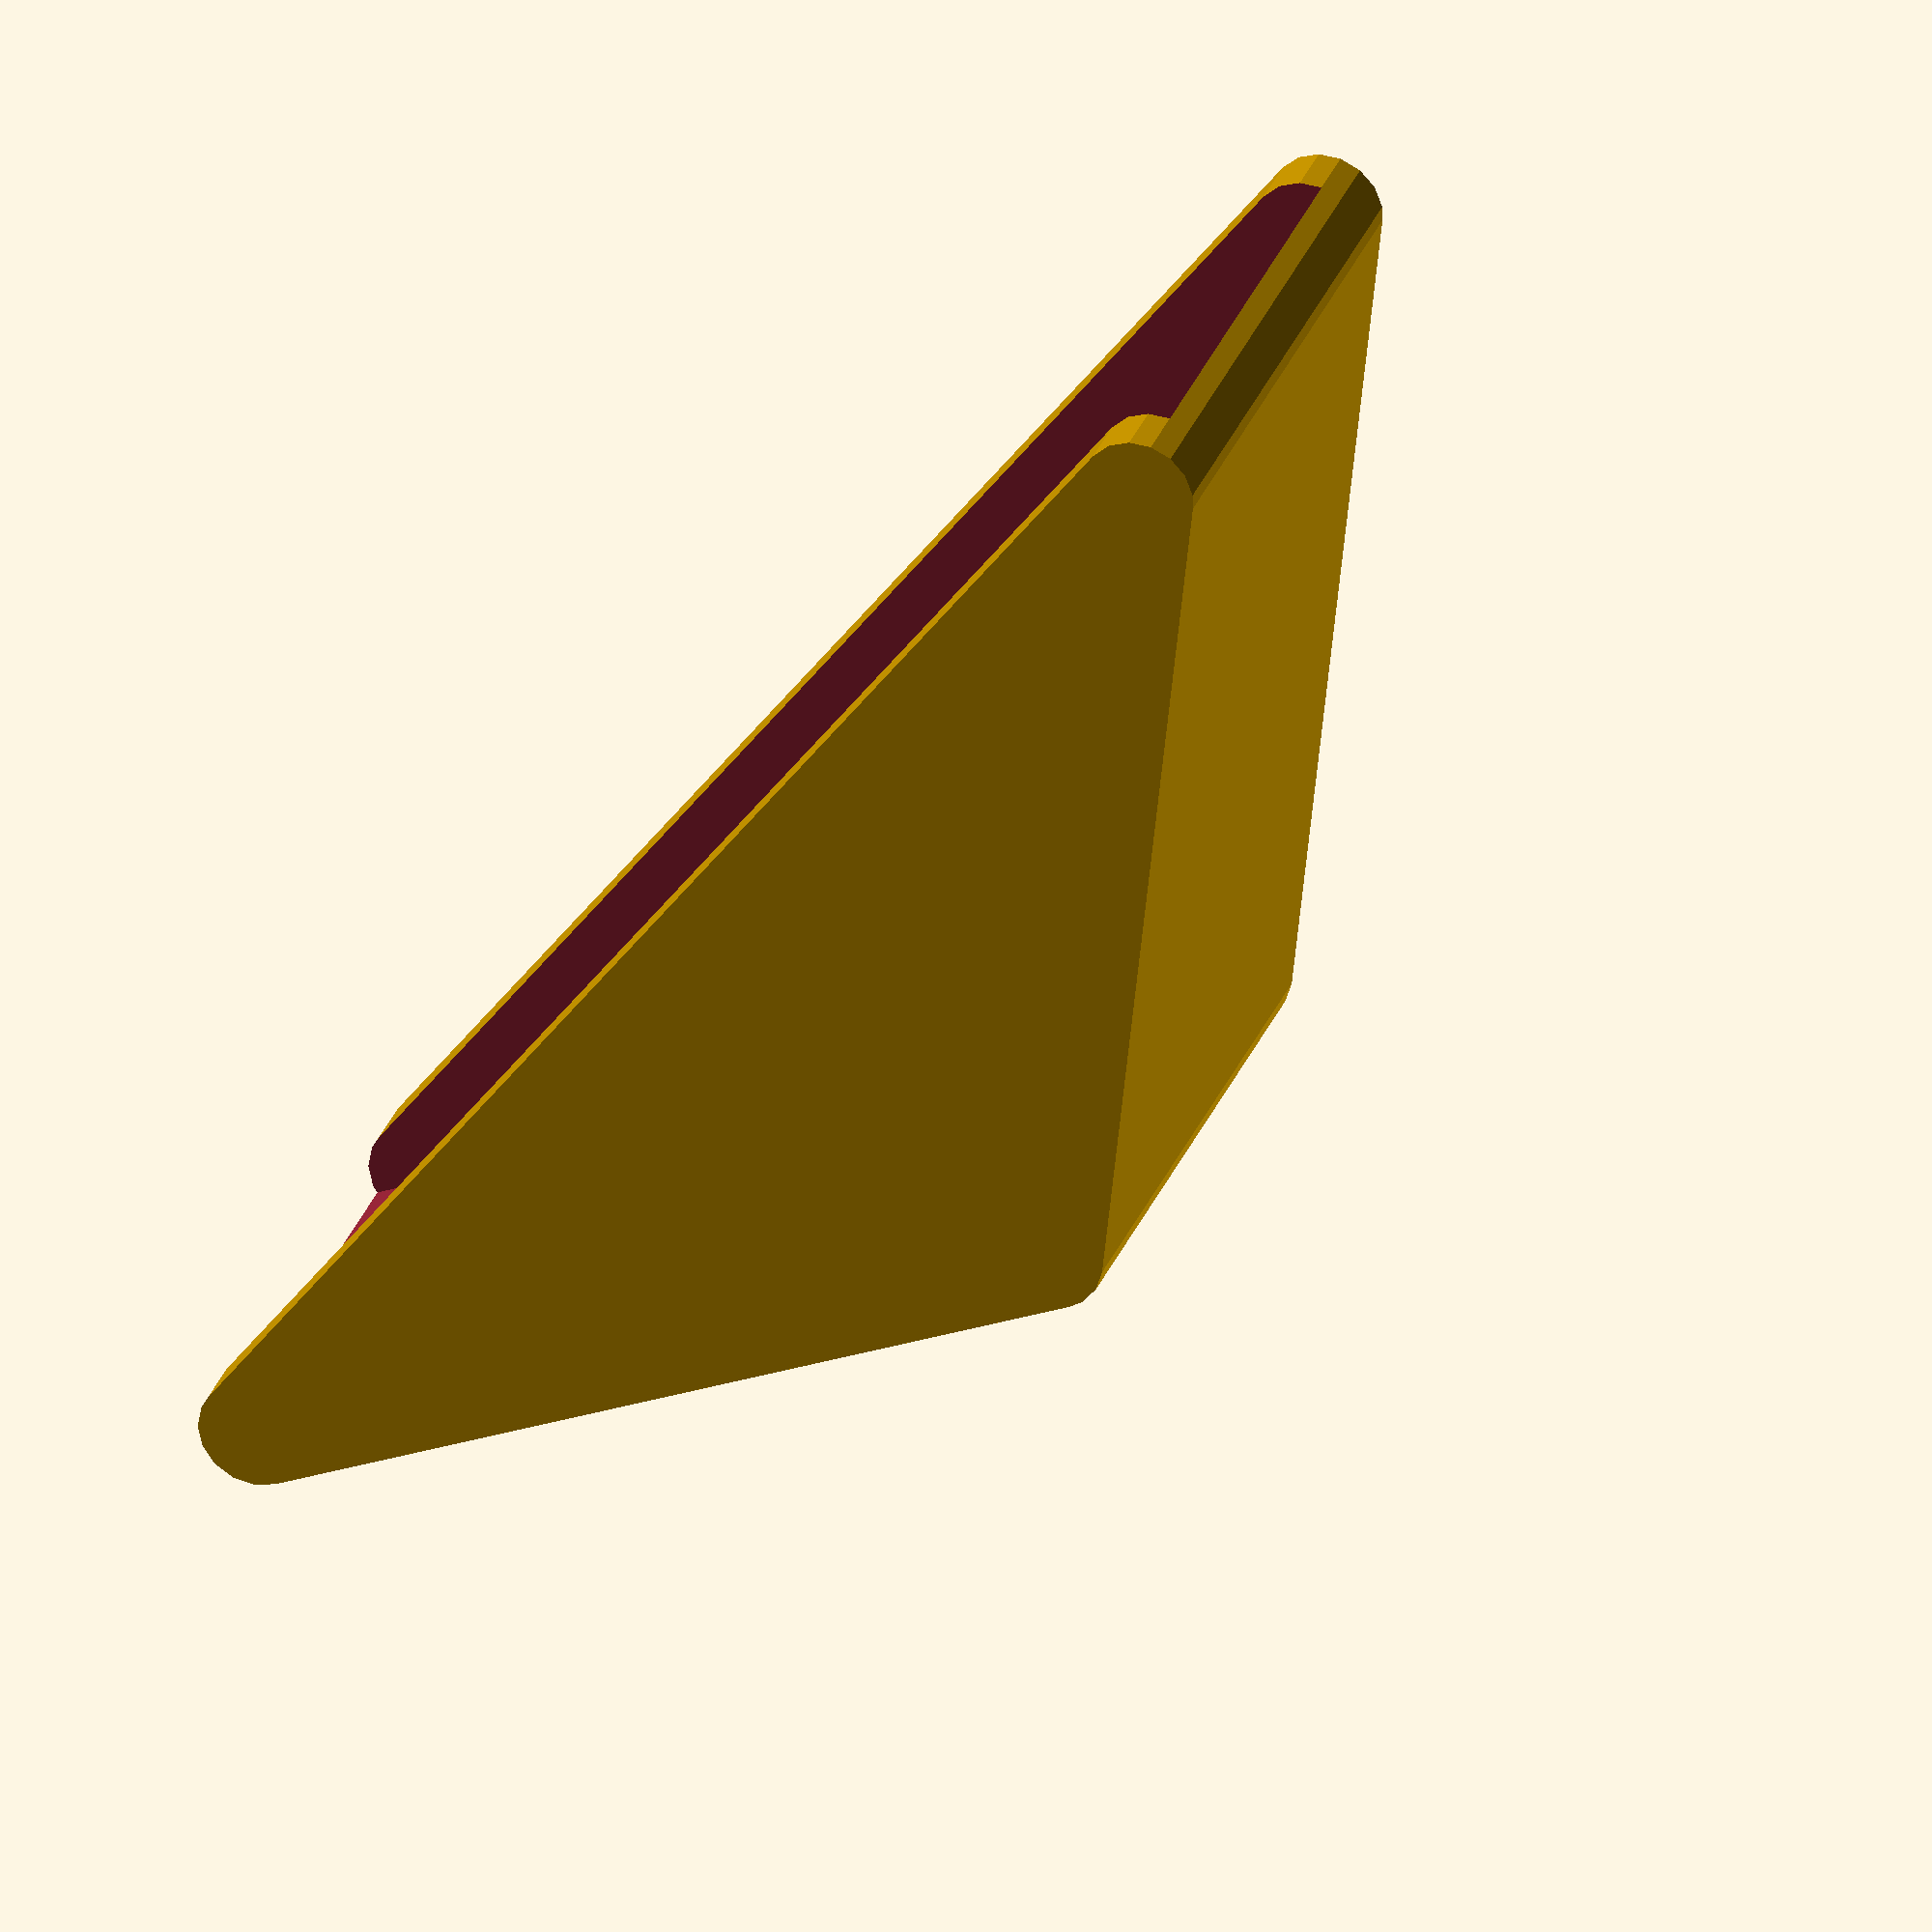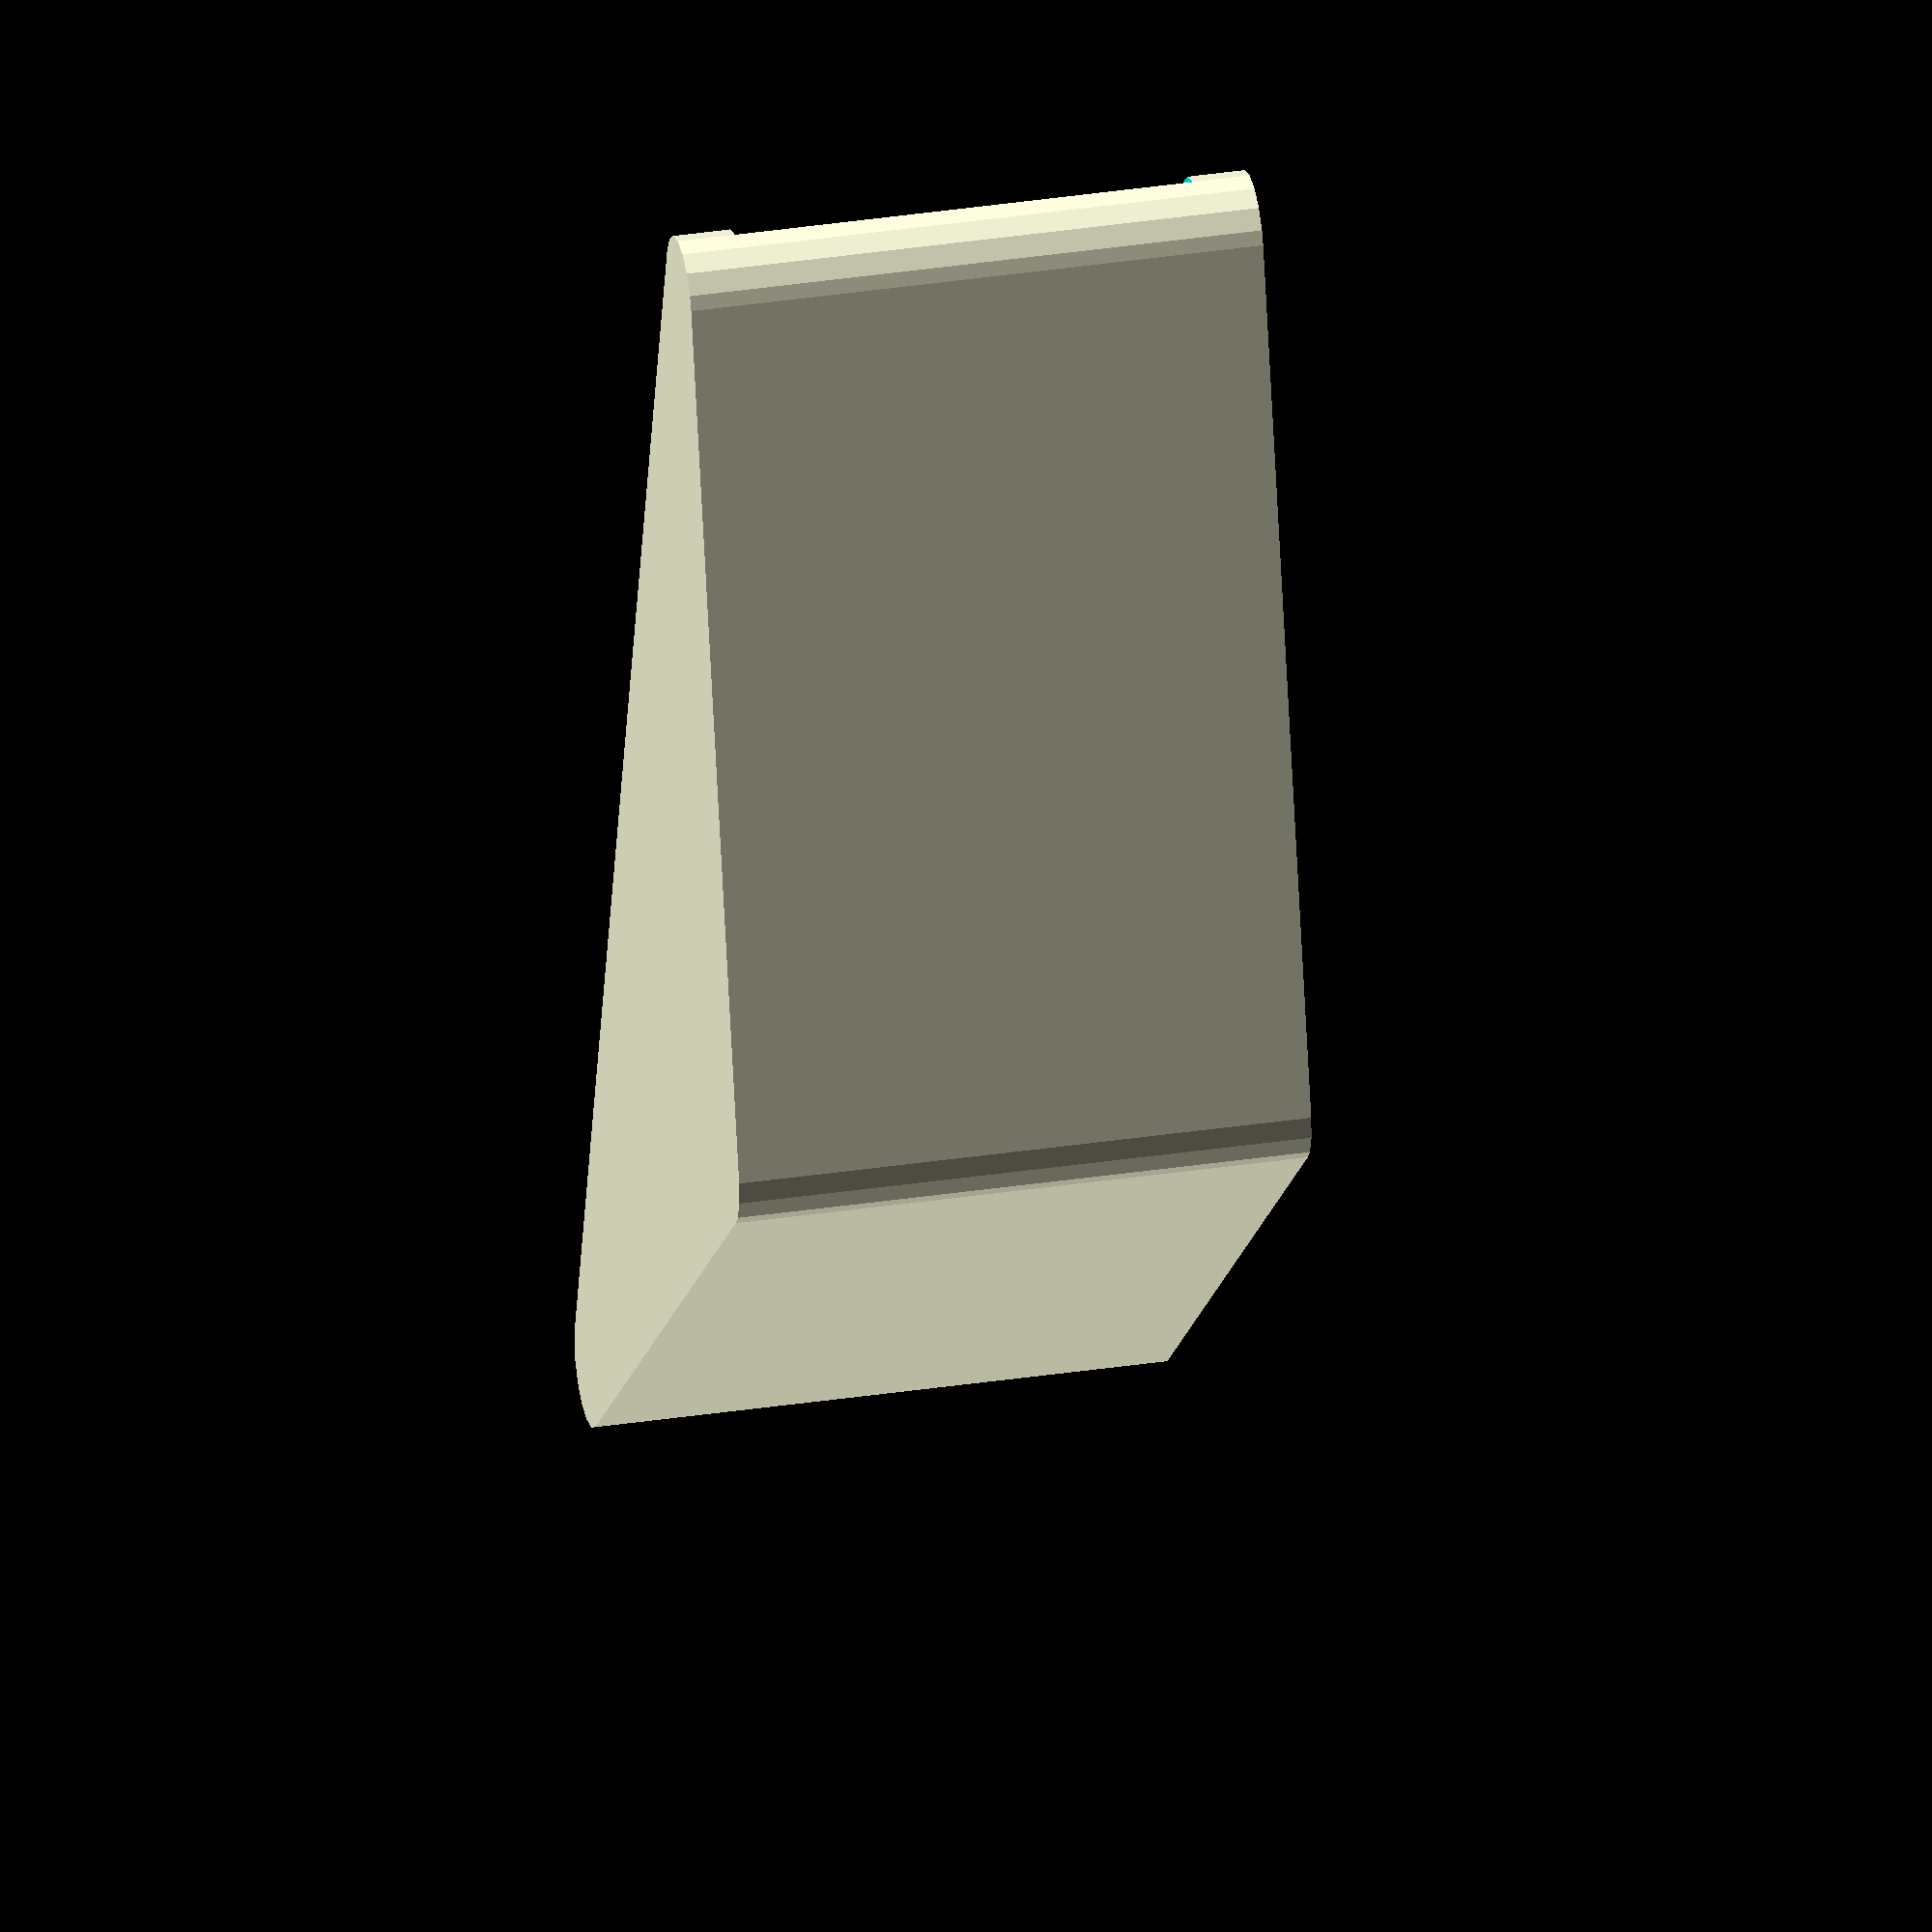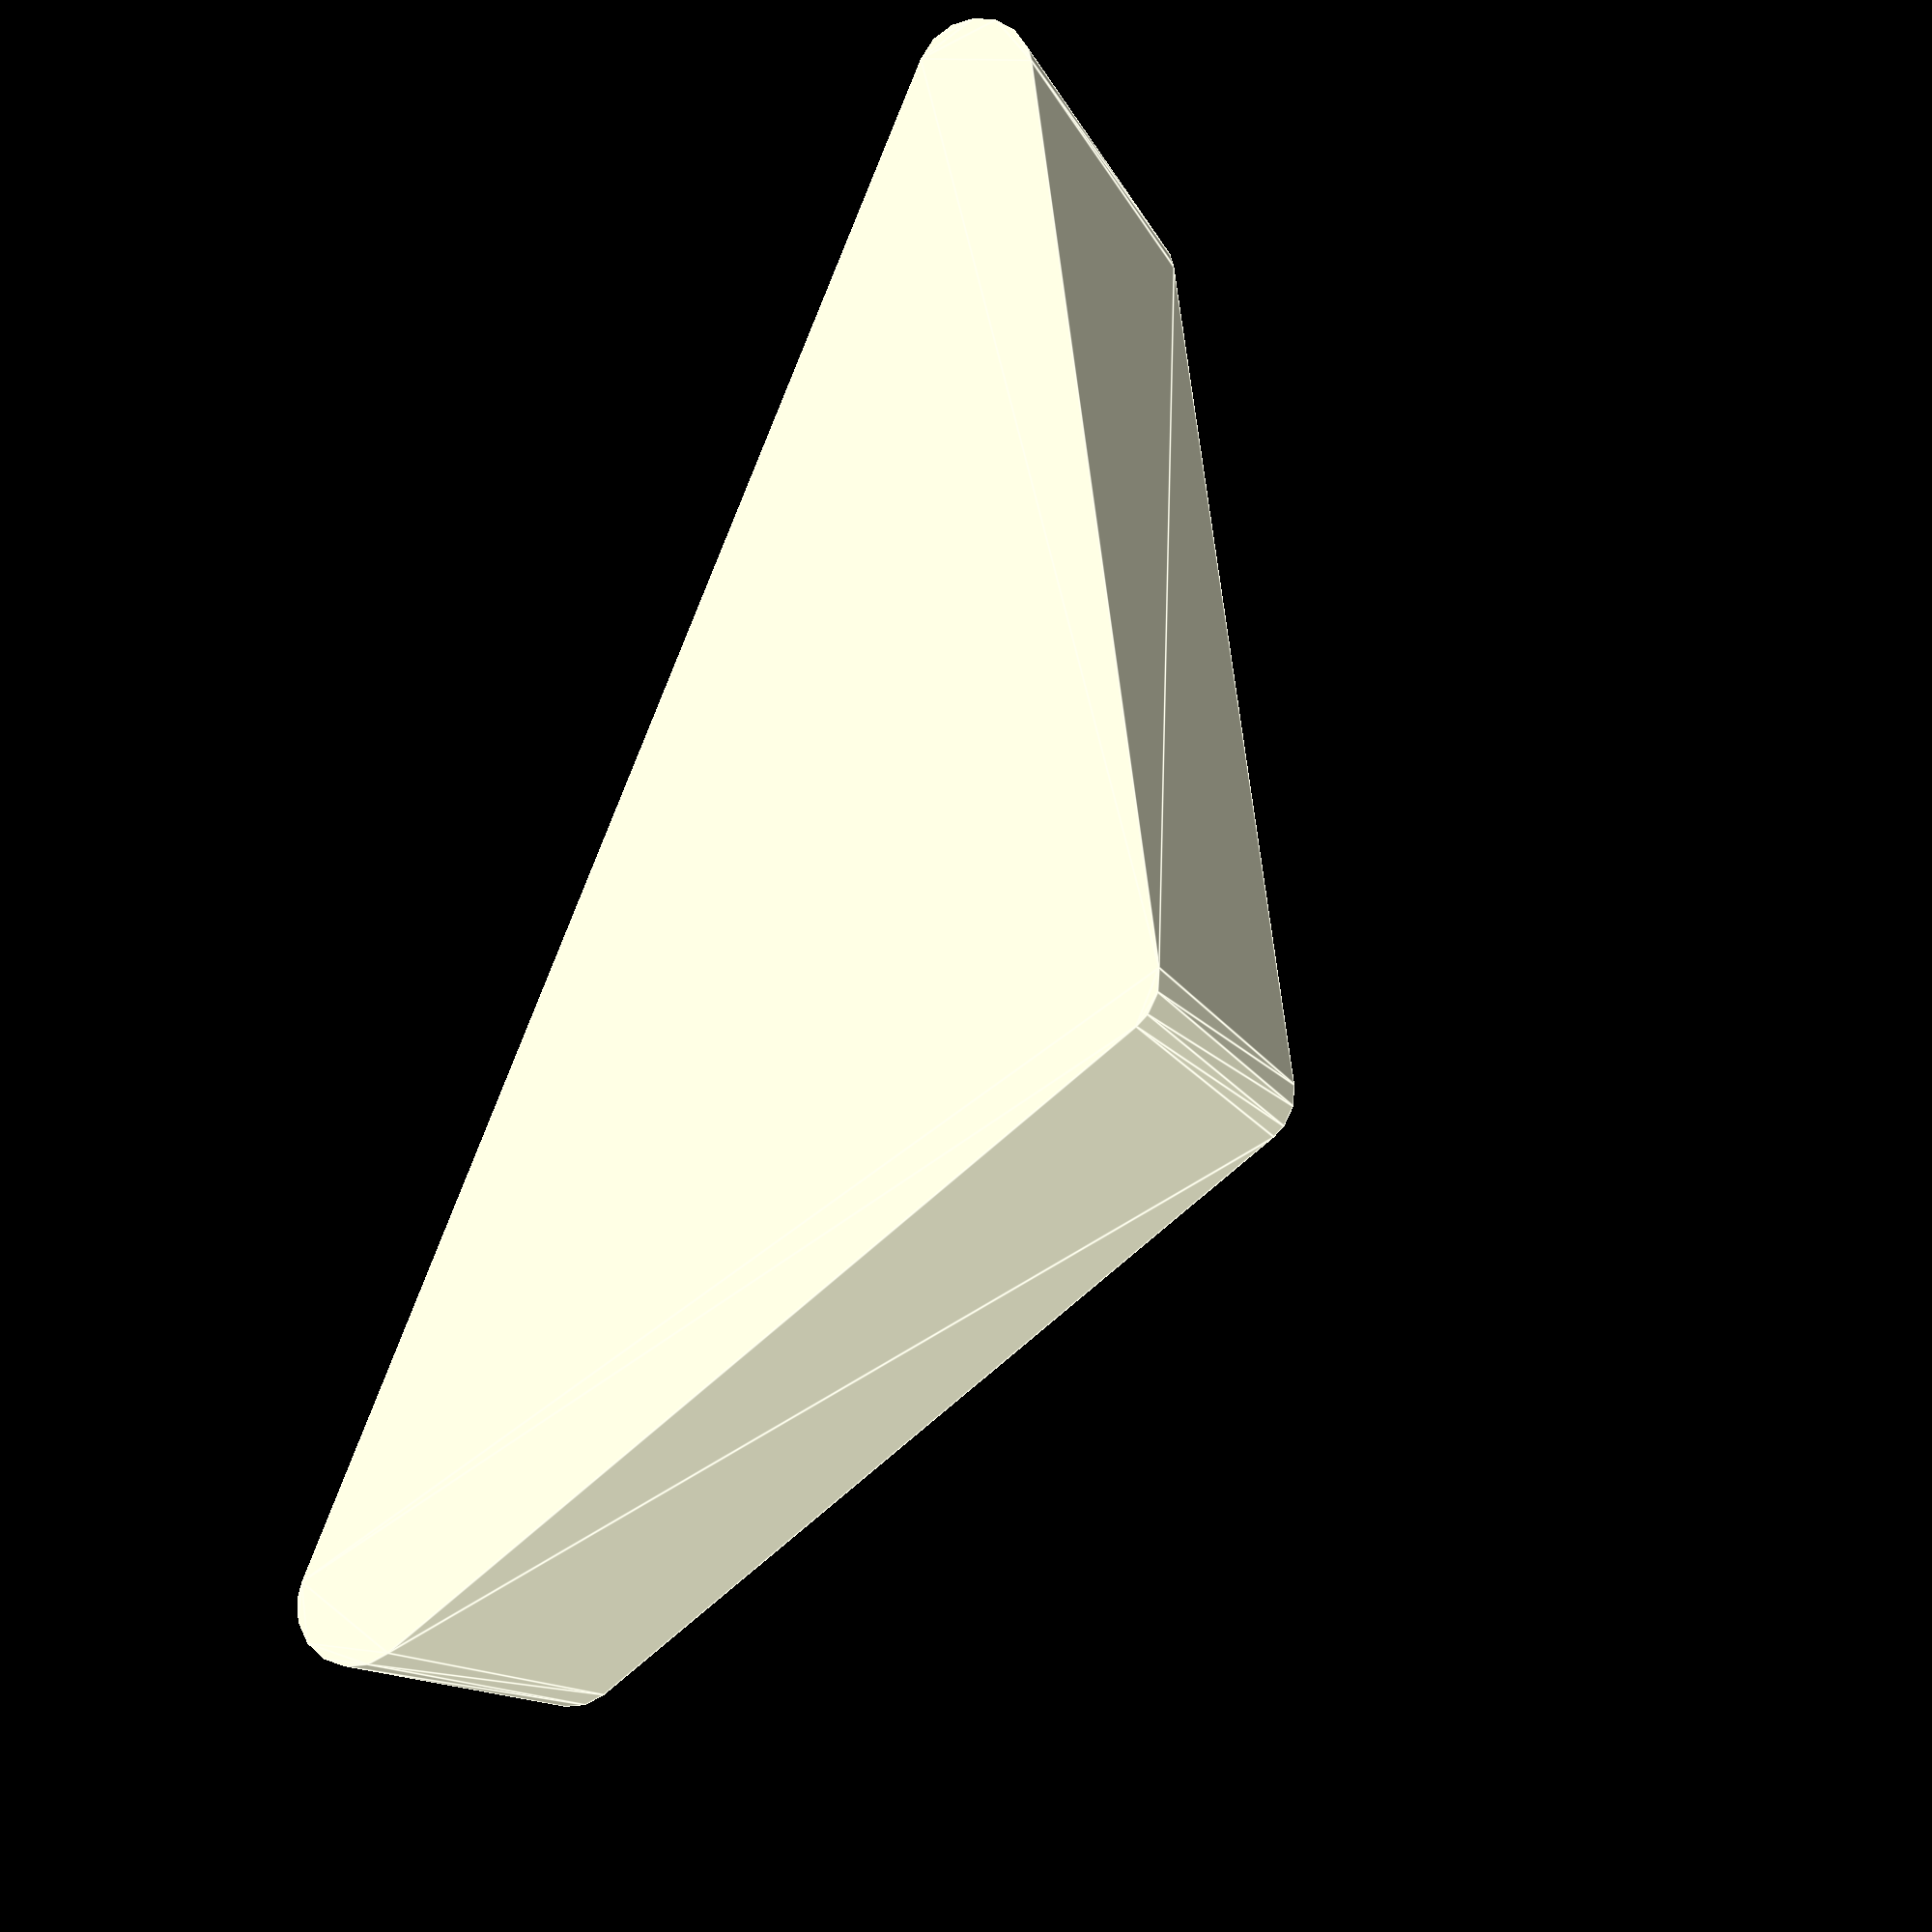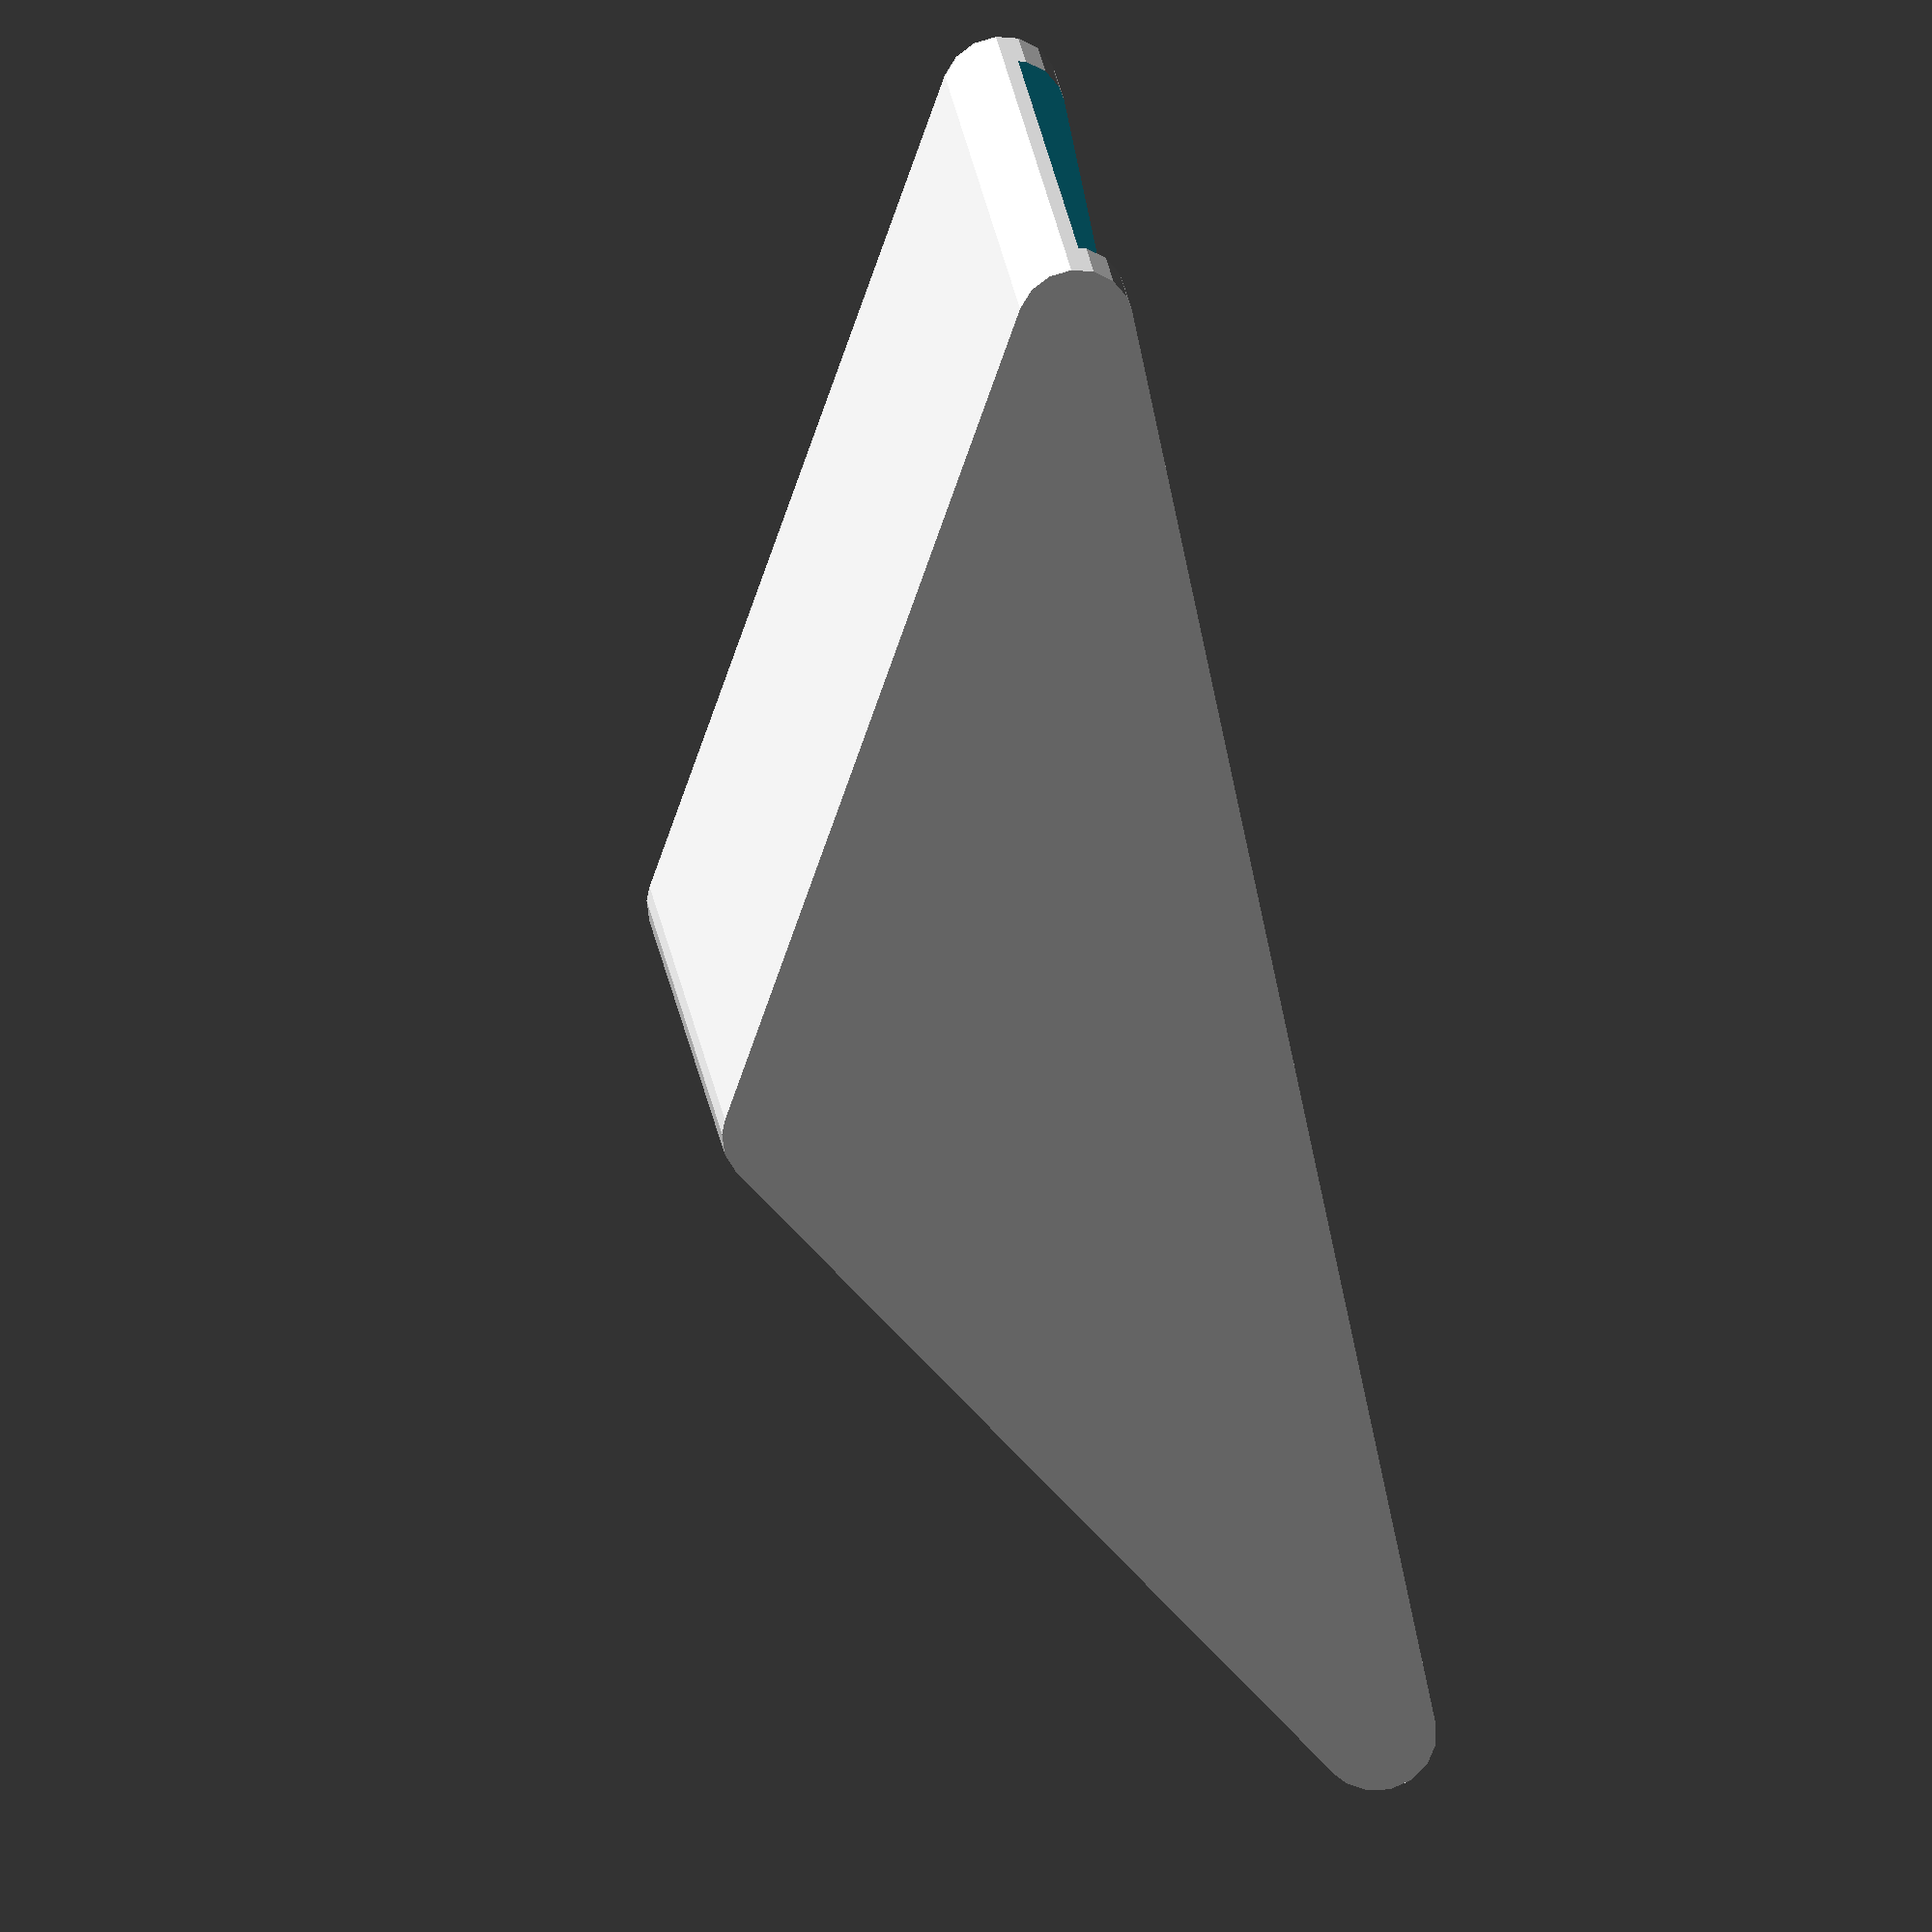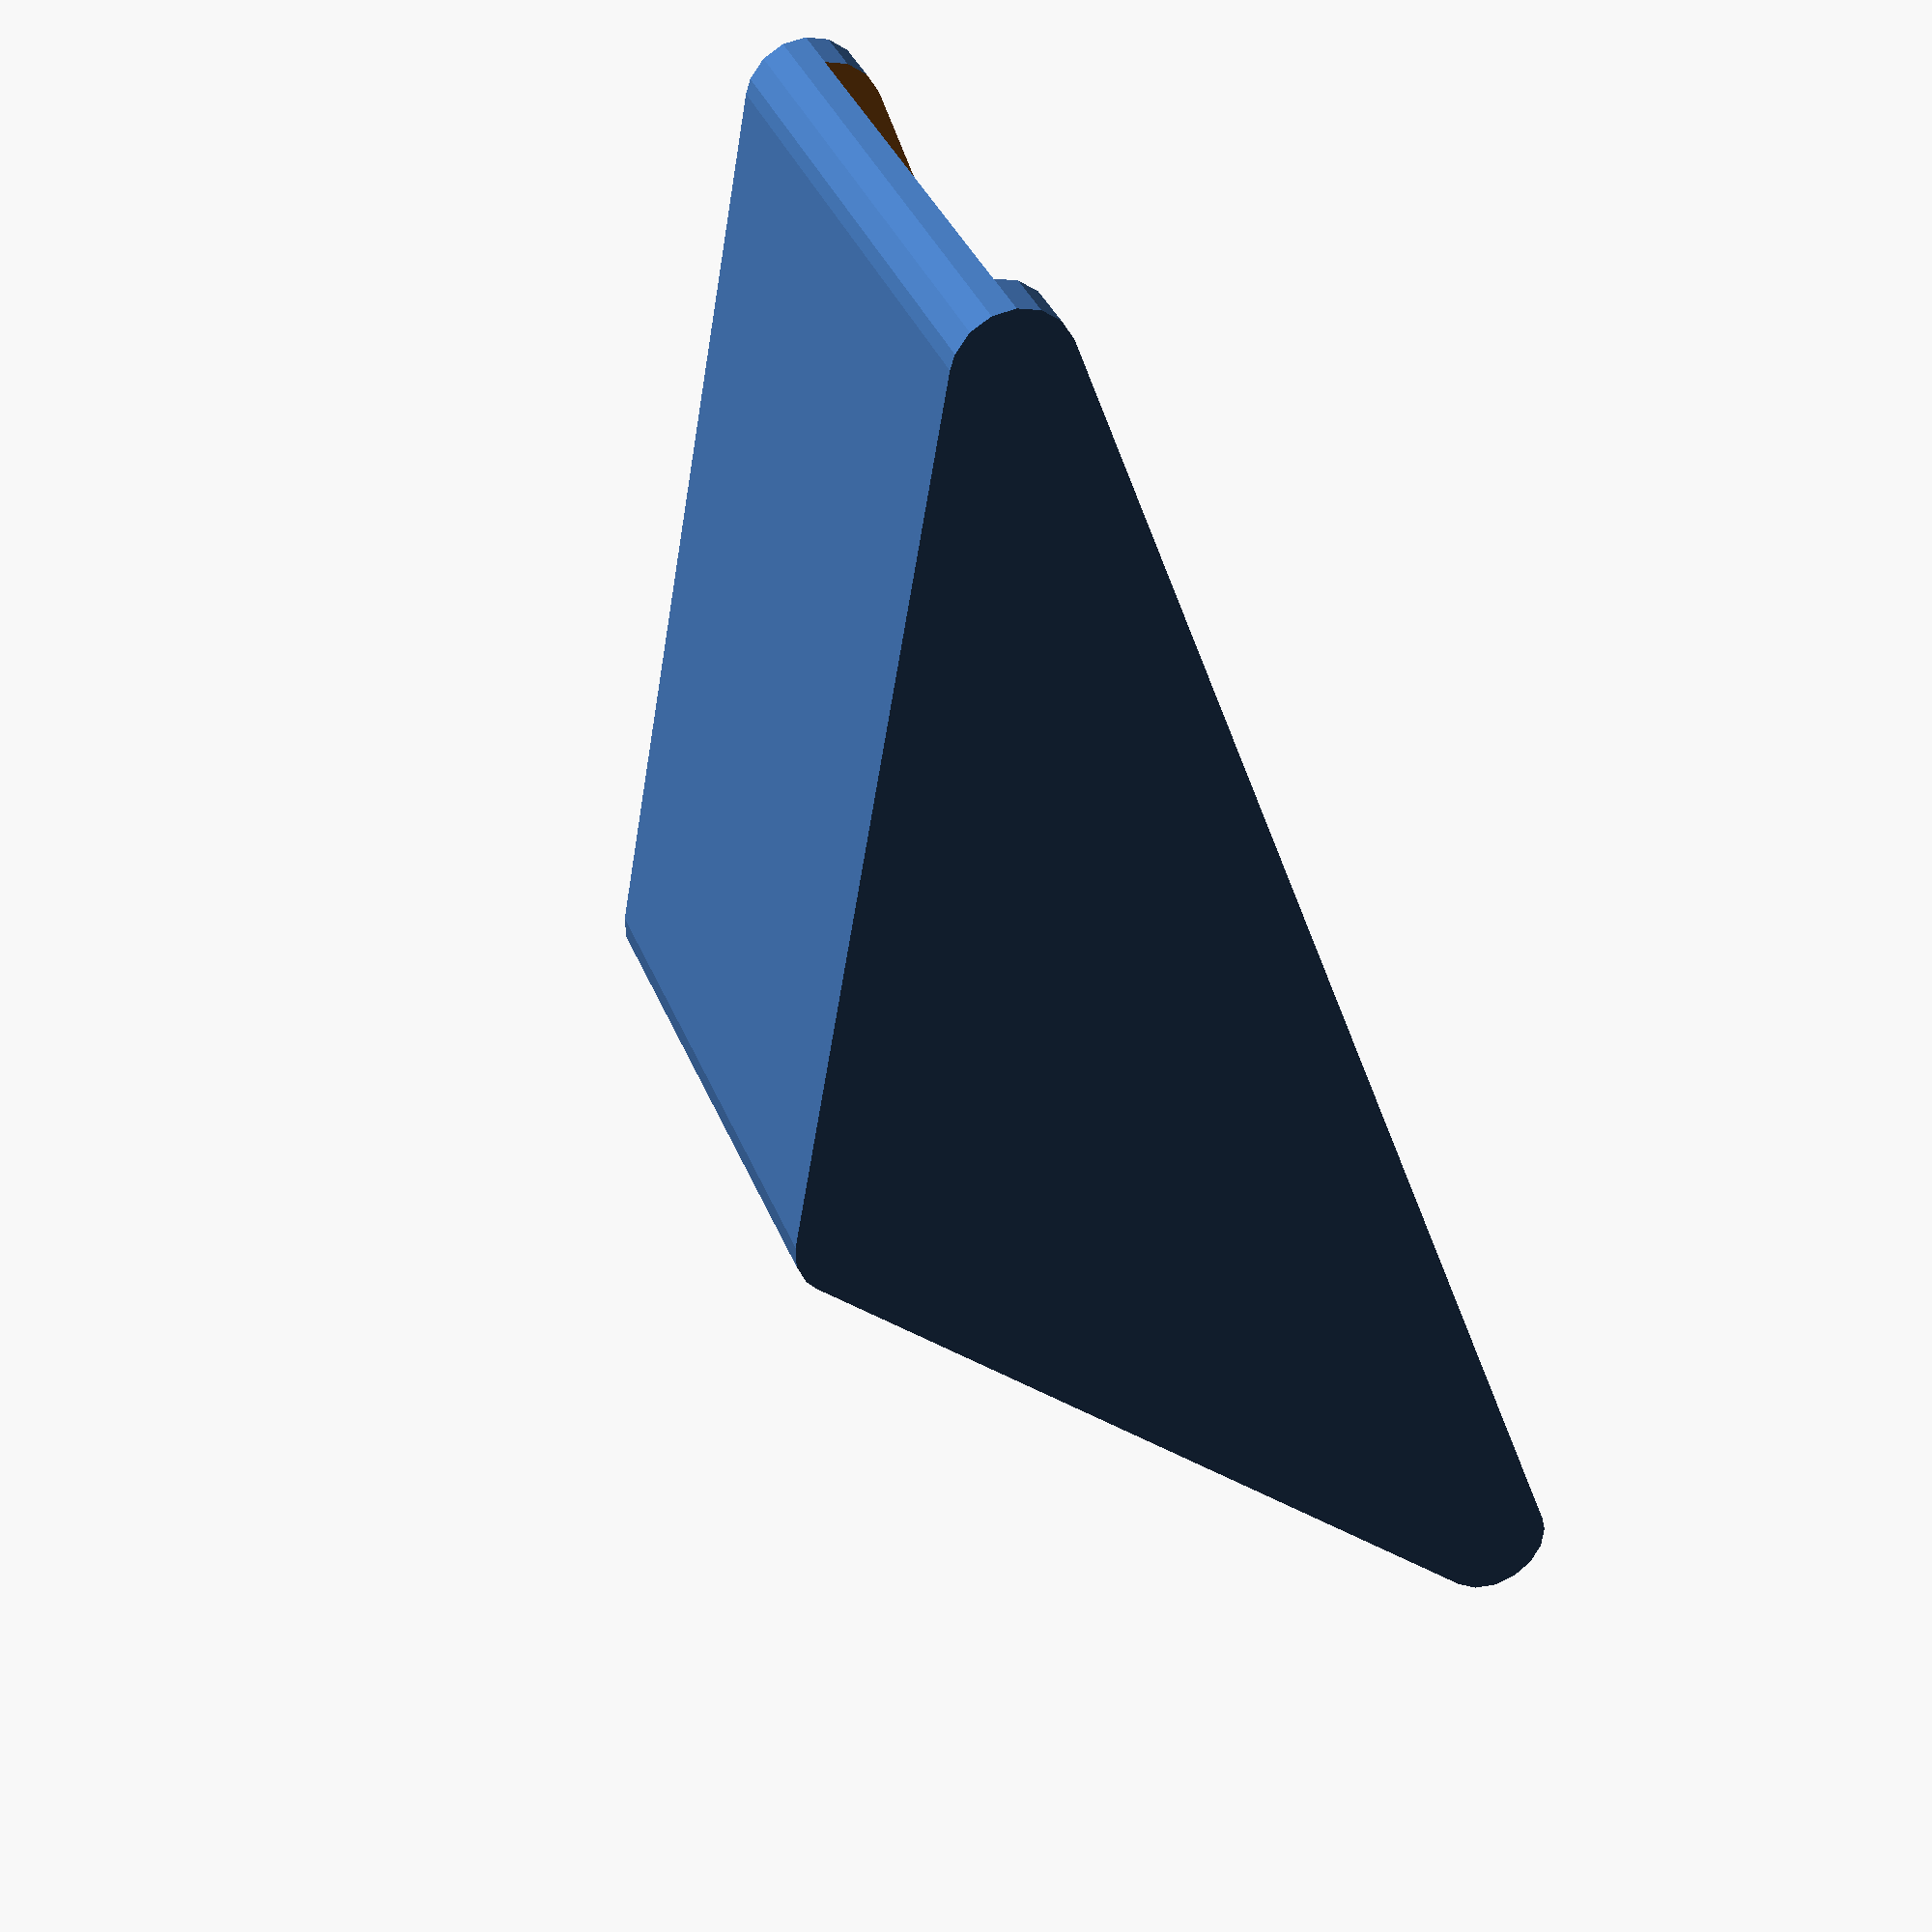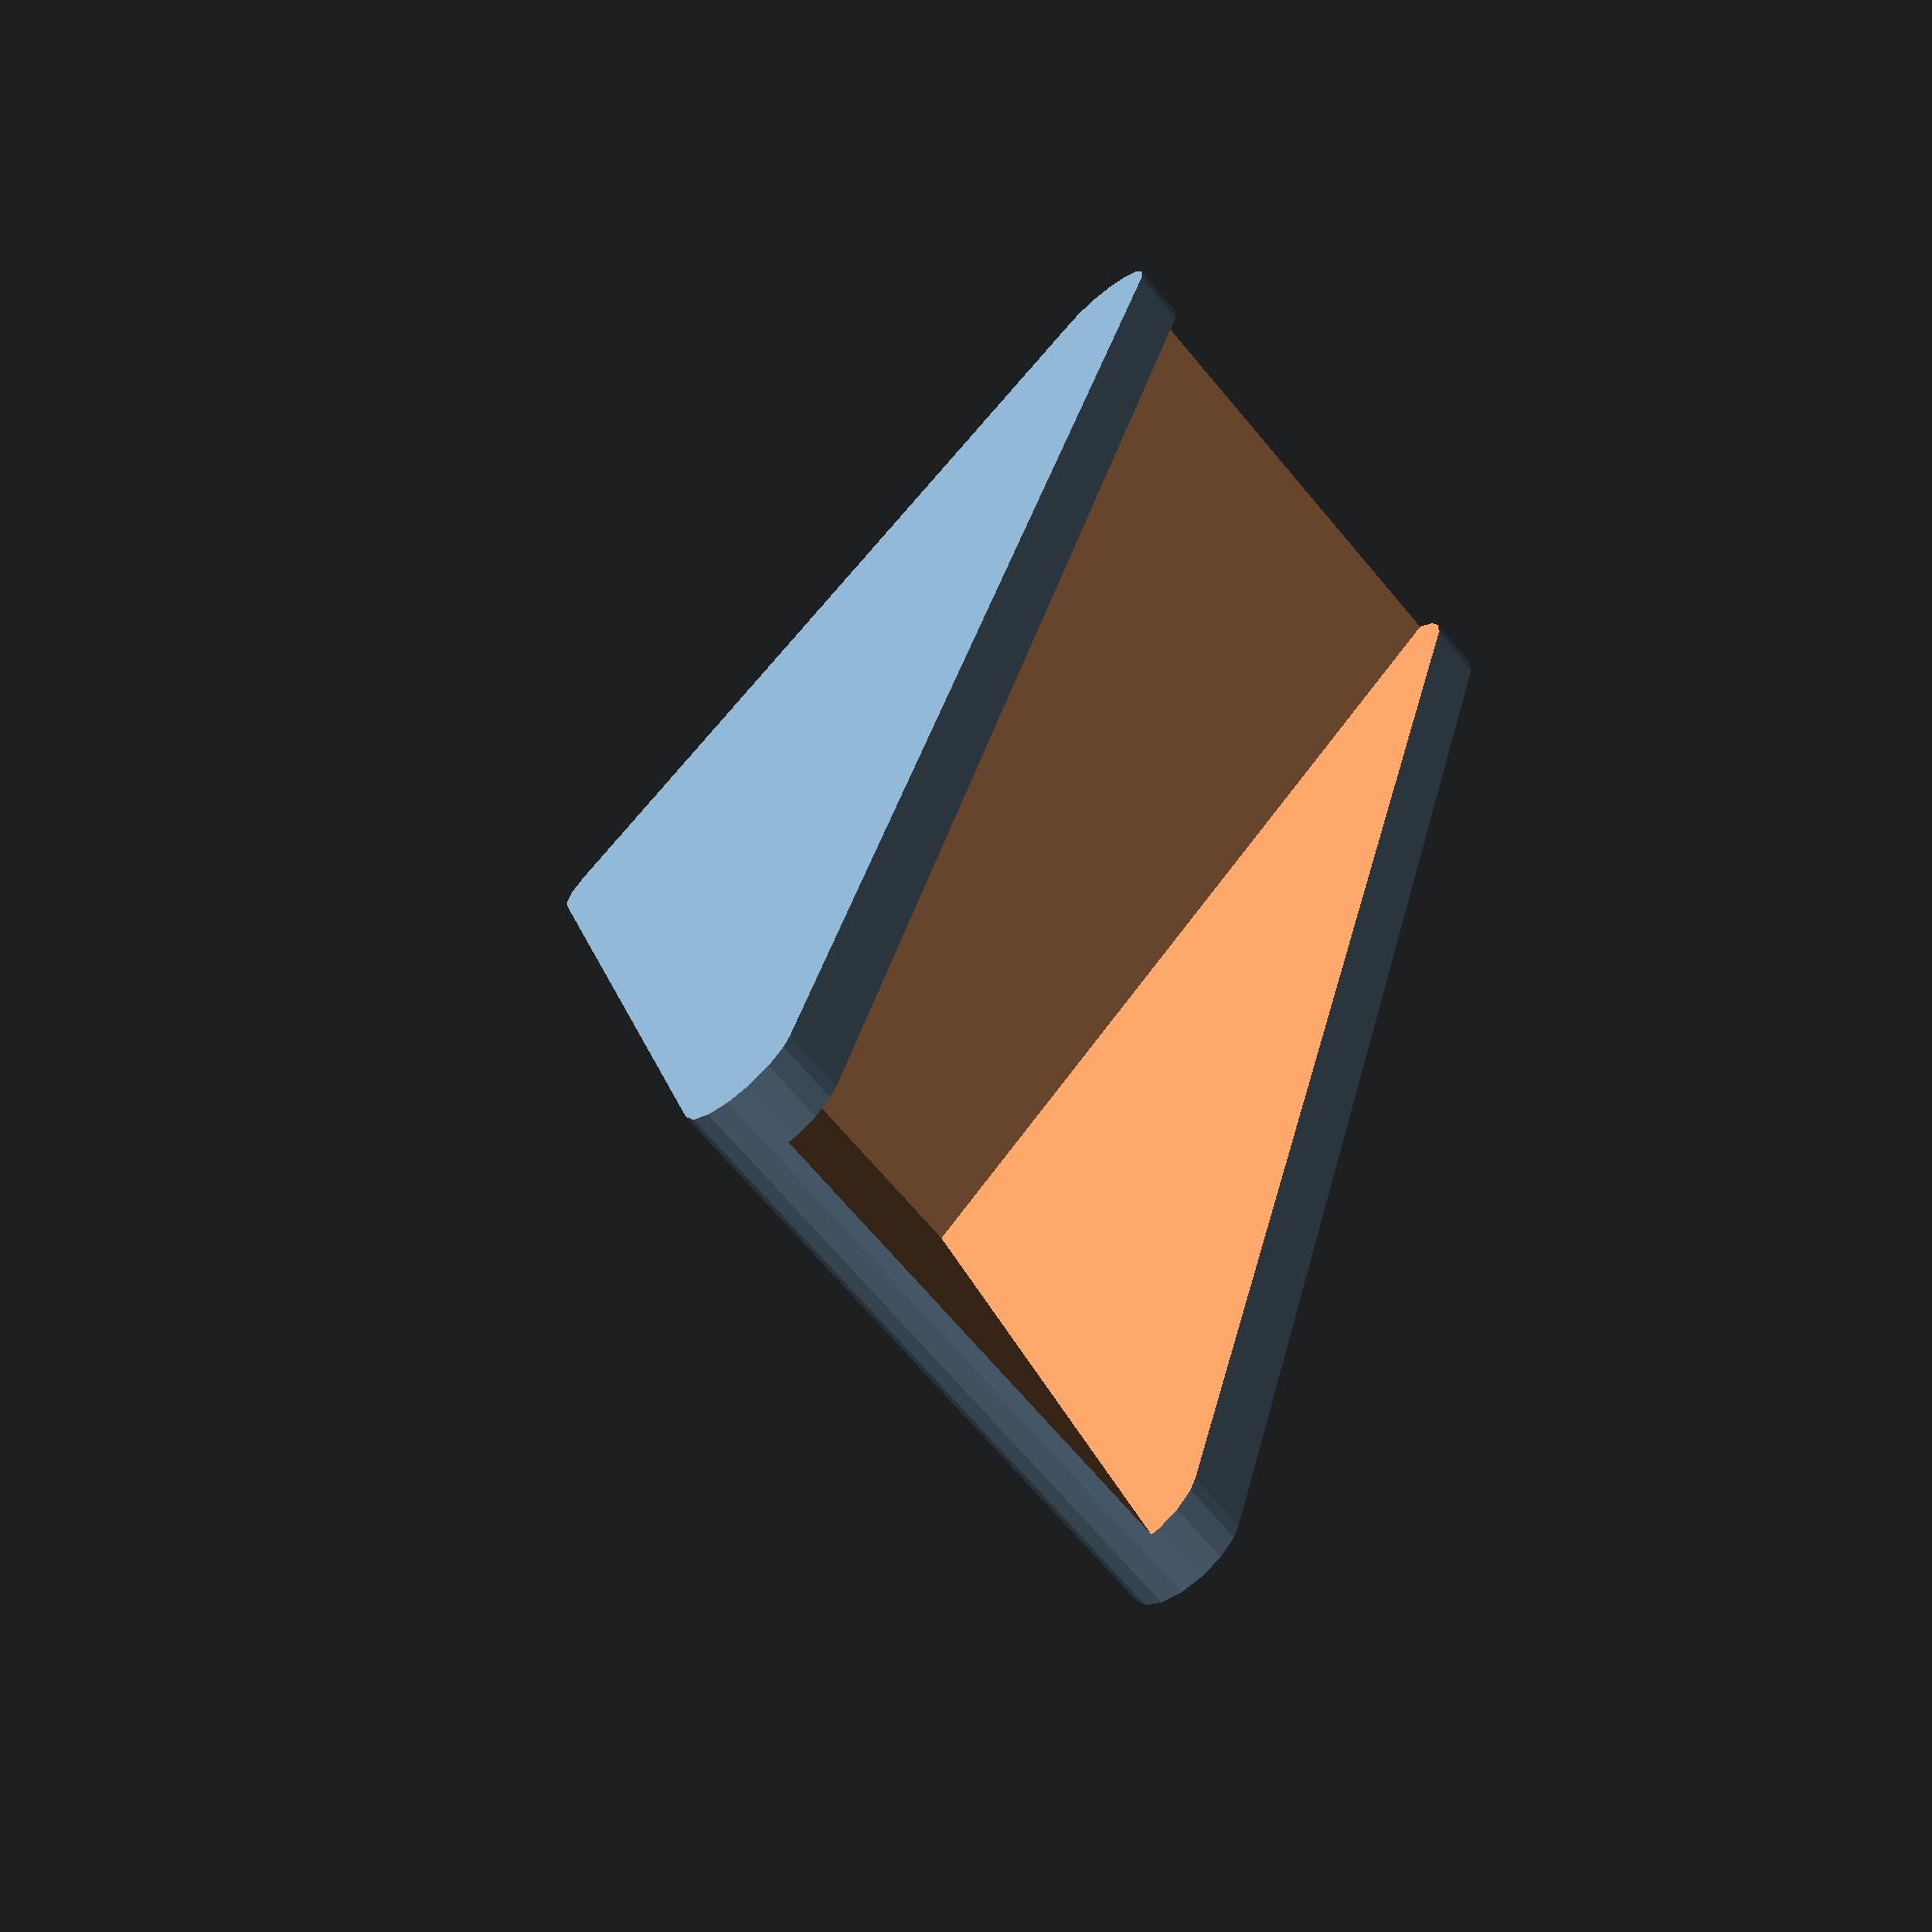
<openscad>
module hex_triangle(depth) {
    // An isoceles triangle along the X axis with the third point going
    // 'depth' into the Y and having an internal angle of 120 degrees.
    width = depth * tan(60) * 2;
    polygon([[0, 0], [width, 0], [width/2, depth]]);
}

difference() {
    linear_extrude(50) offset(5) offset(-10) offset(5) hex_triangle(50);
    translate([0, -5, 5]) linear_extrude(40) hex_triangle(50);
}
</openscad>
<views>
elev=148.6 azim=54.0 roll=341.1 proj=o view=wireframe
elev=148.1 azim=74.2 roll=282.3 proj=o view=solid
elev=192.5 azim=67.5 roll=343.9 proj=p view=edges
elev=336.3 azim=101.1 roll=172.6 proj=o view=wireframe
elev=145.1 azim=69.8 roll=199.3 proj=p view=wireframe
elev=69.1 azim=286.0 roll=40.0 proj=p view=solid
</views>
